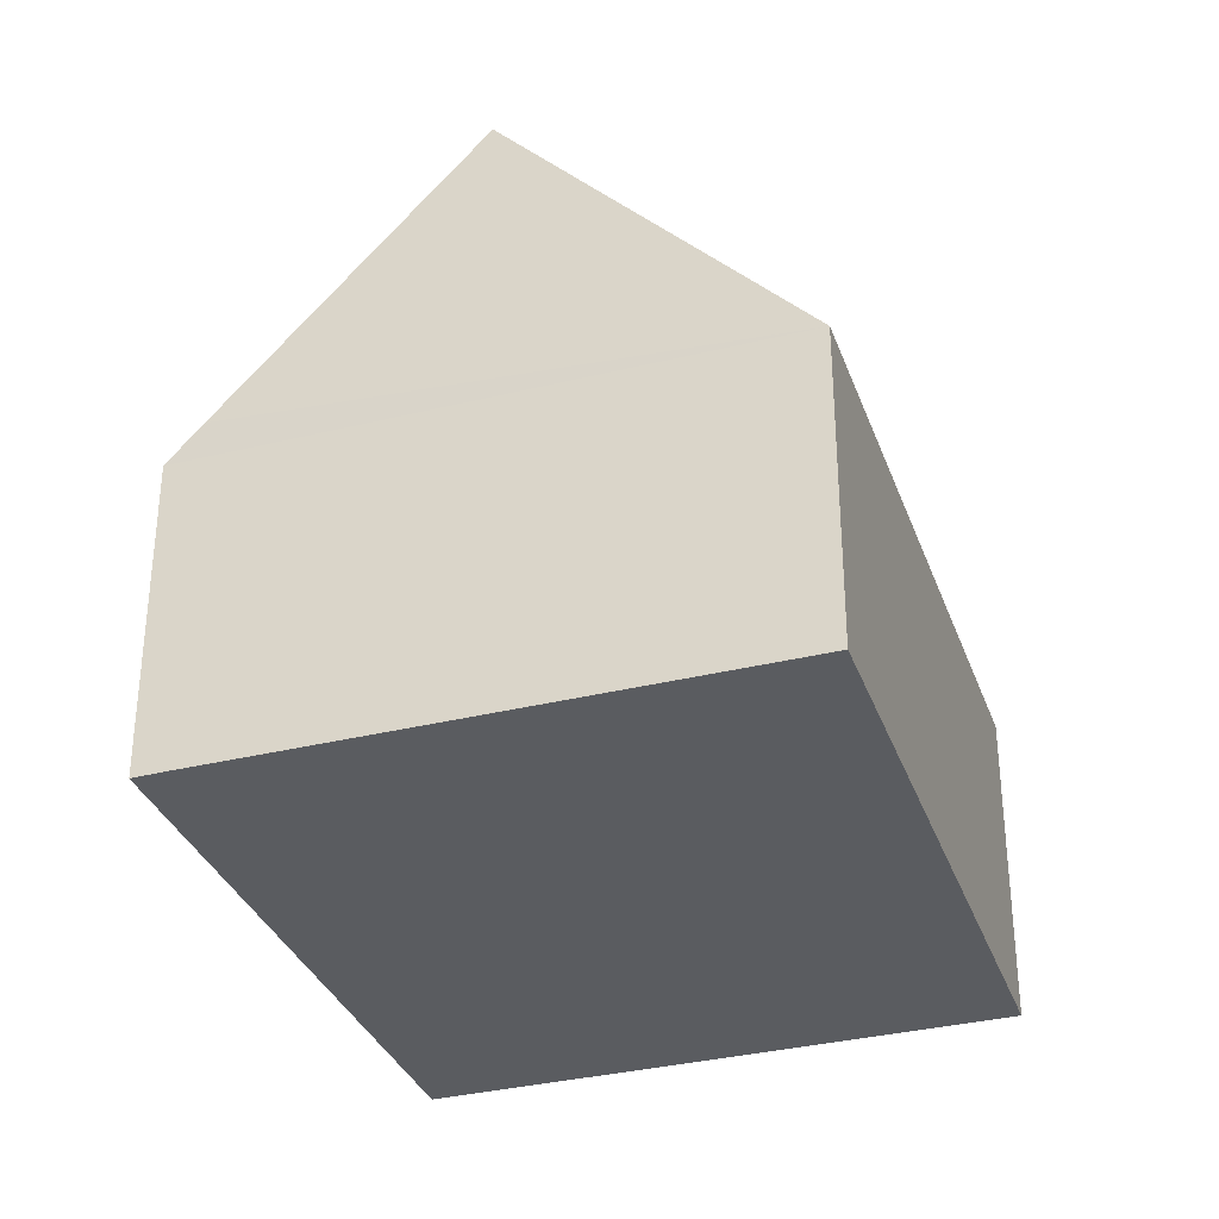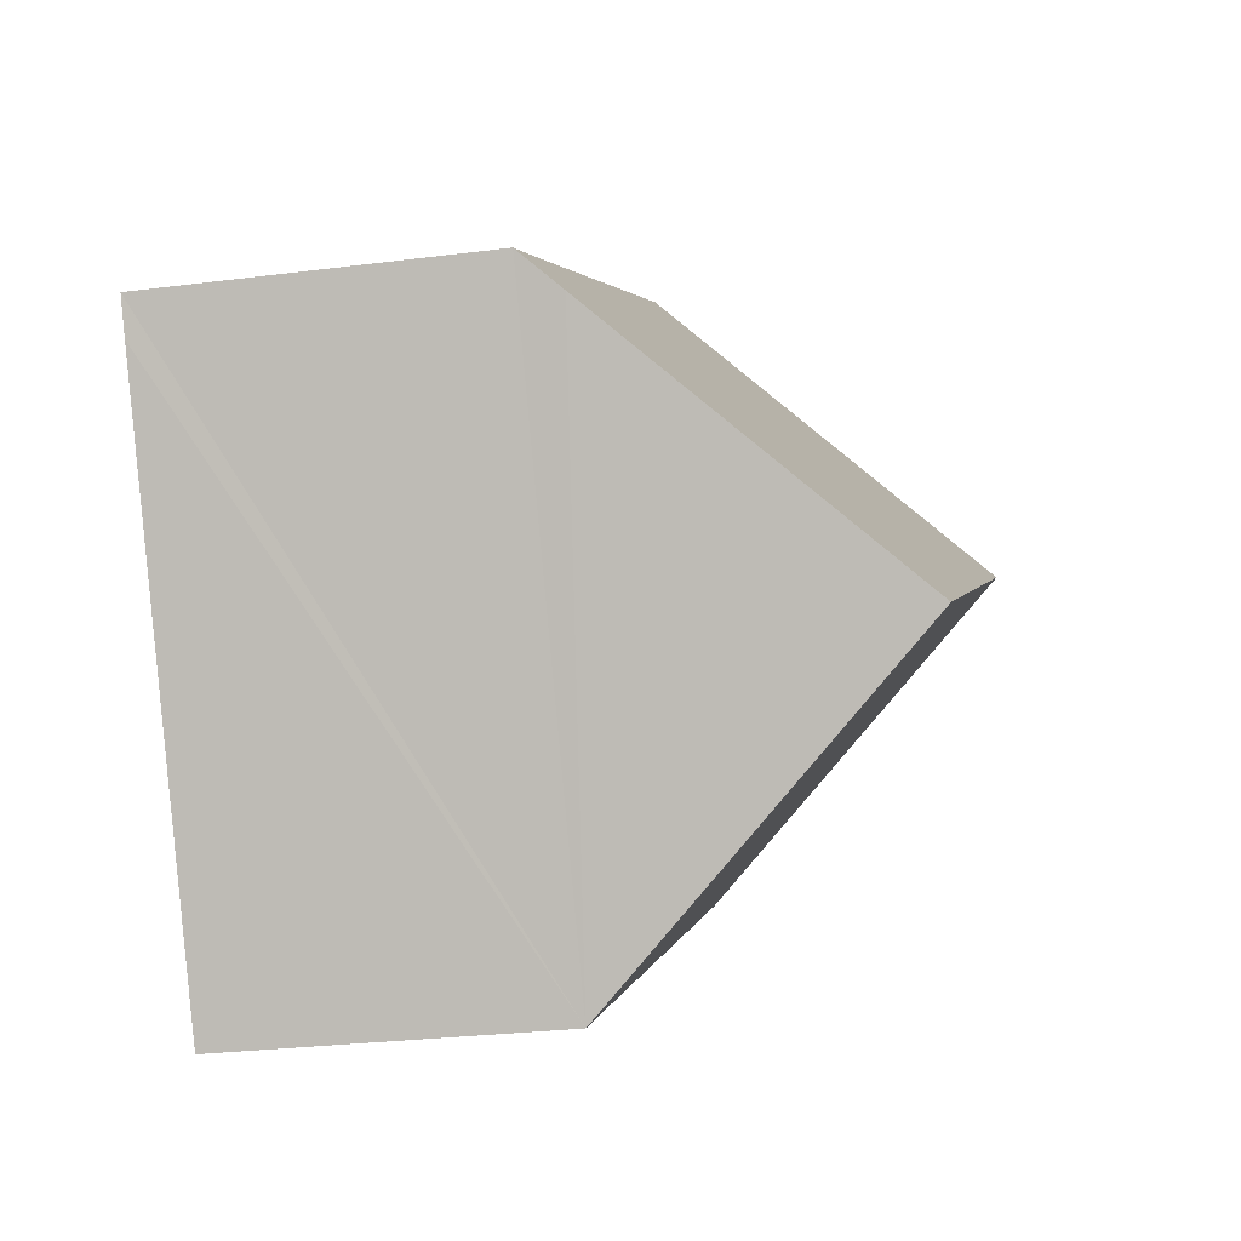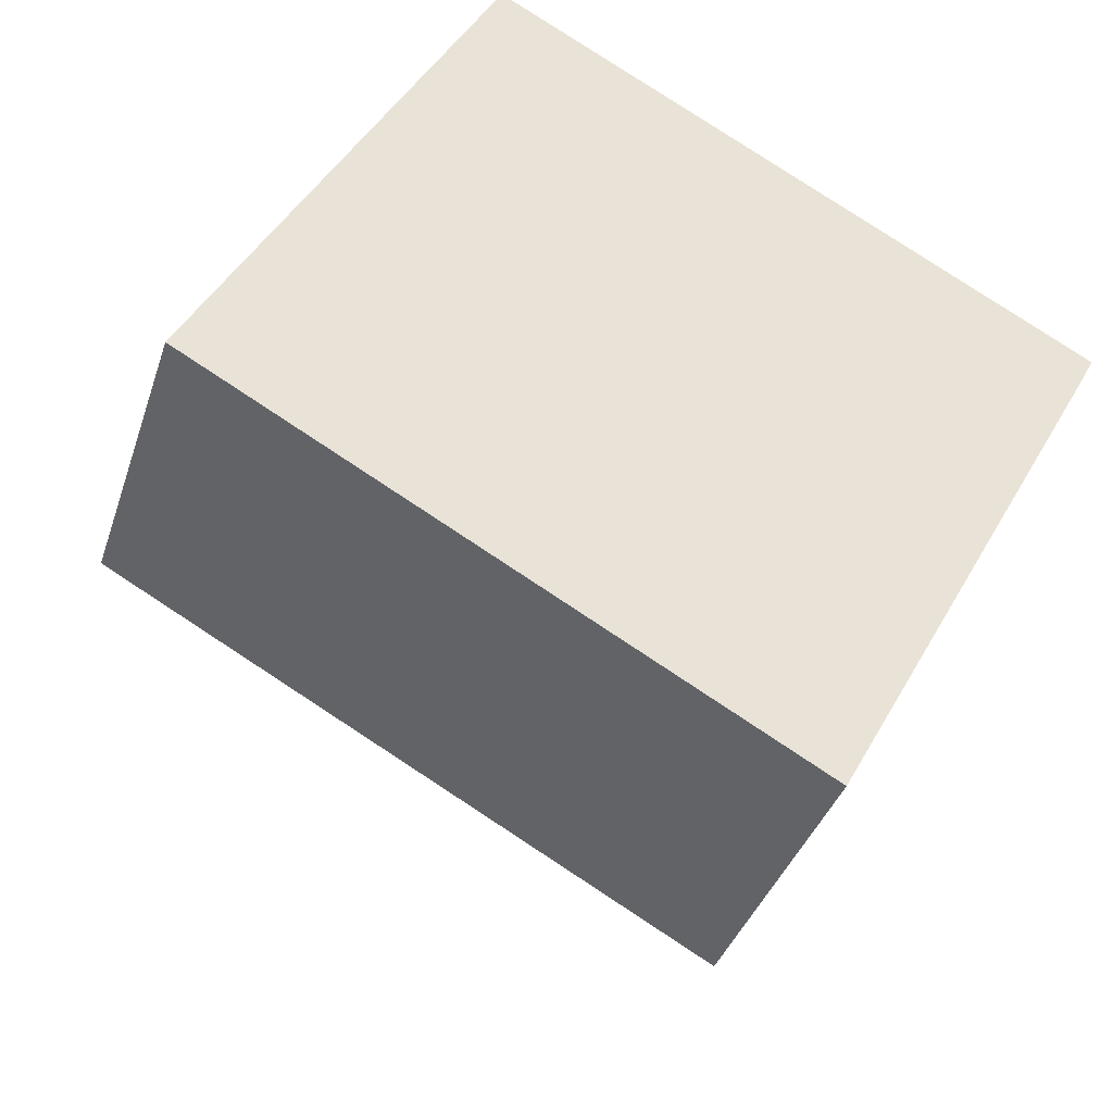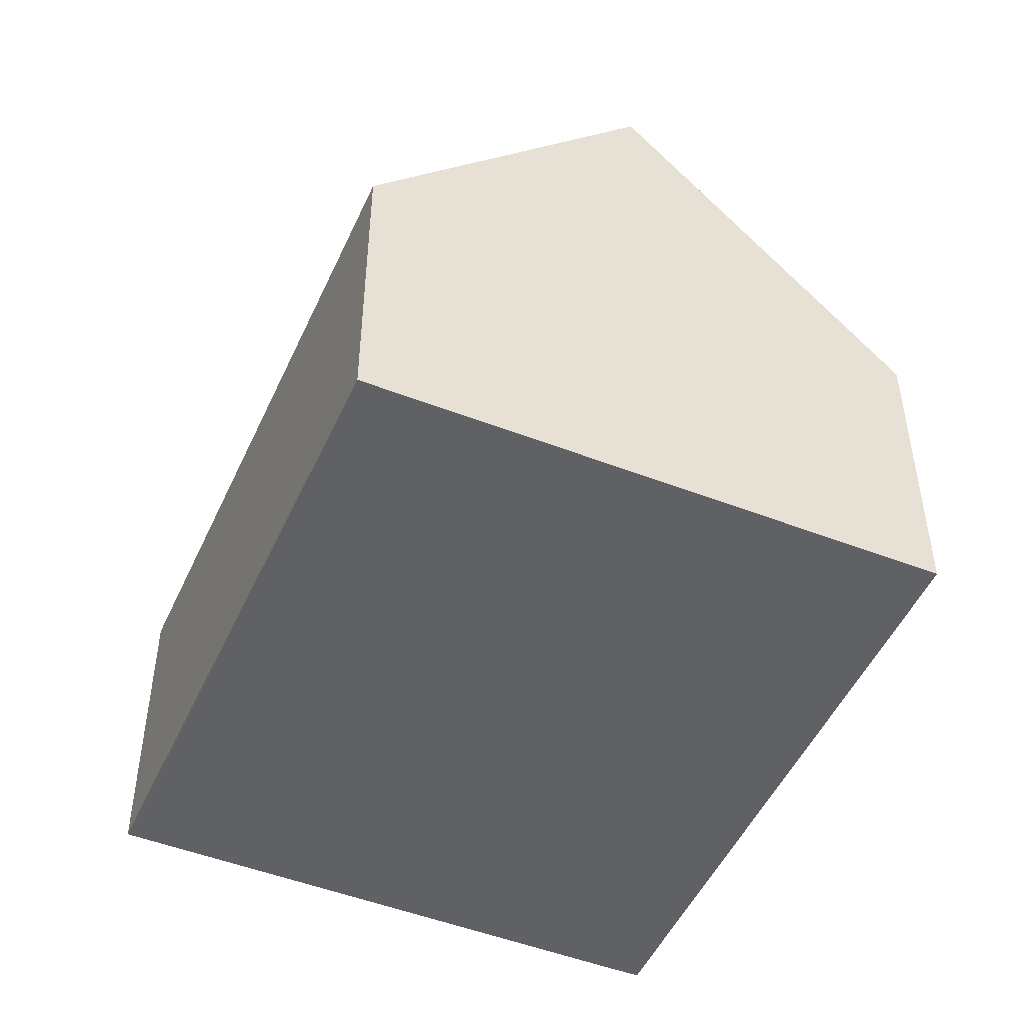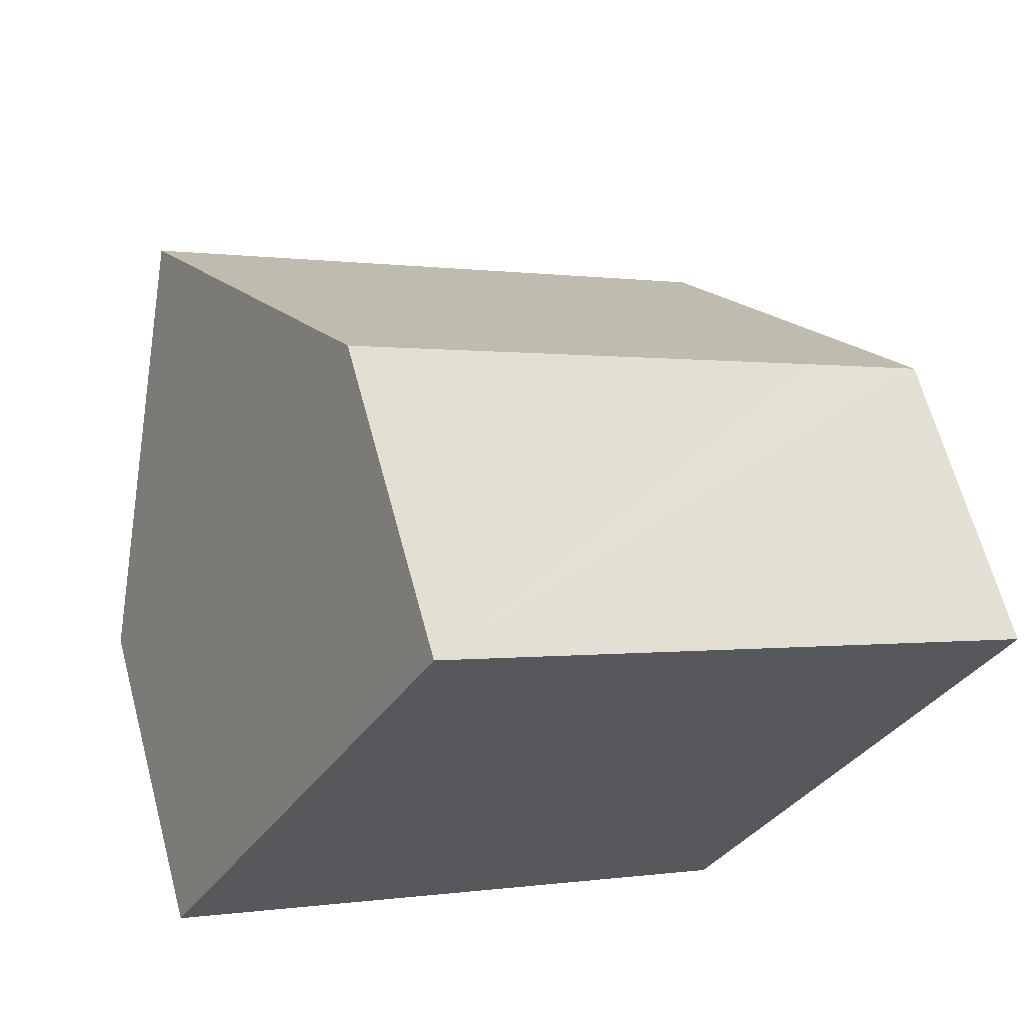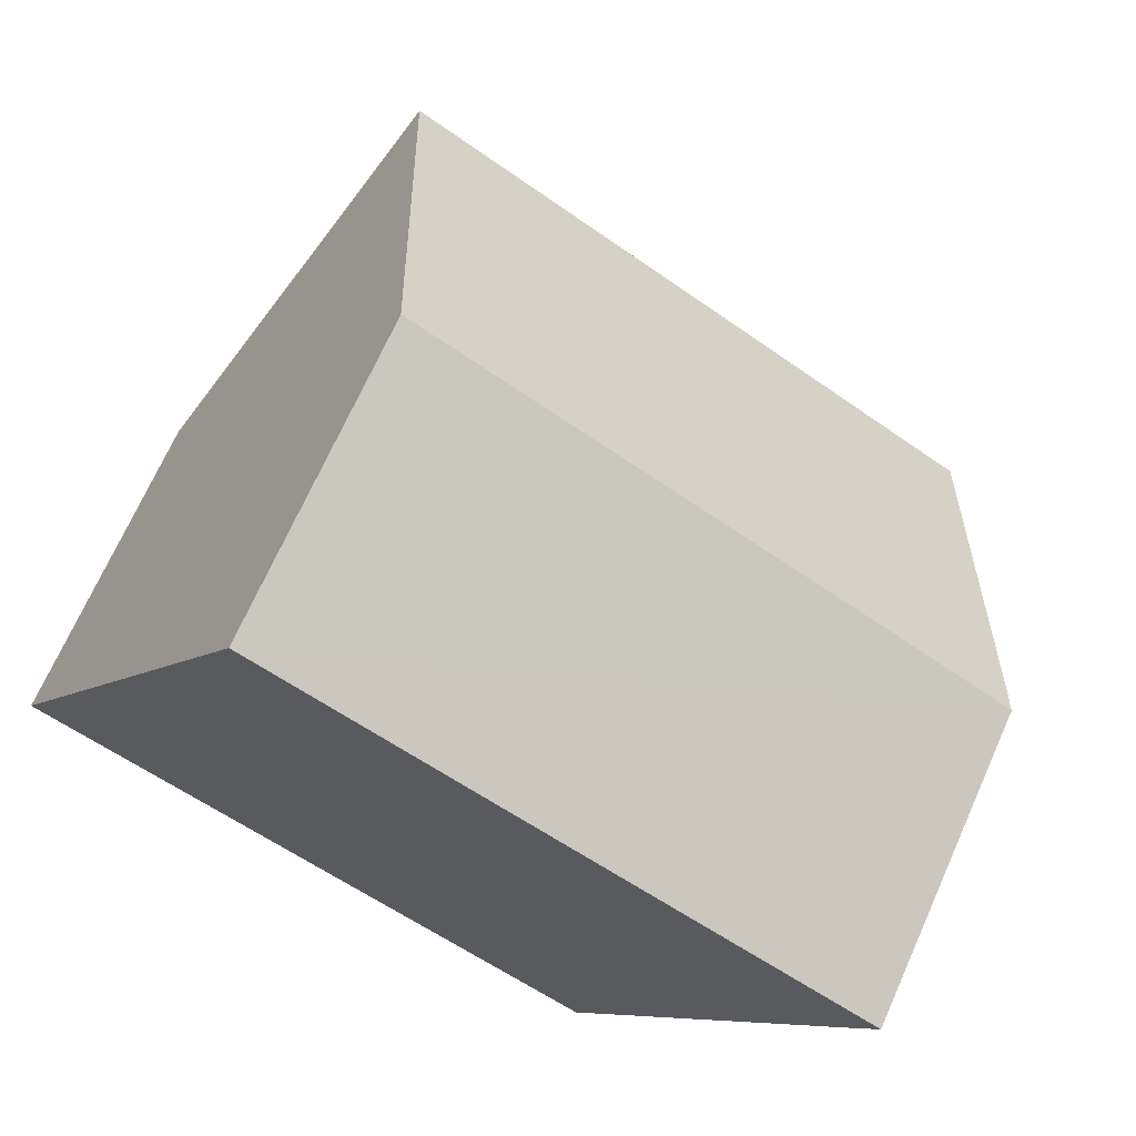
<metadata>
{"format":"obj","ext":"obj","renderer":"f3d","projection":"perspective","resolution":1024,"background":"white","views":[{"elev":-33.7,"azim":137.2,"up":"+Y"},{"elev":-26.8,"azim":101.4,"up":"+Z"},{"elev":-37.2,"azim":-17.2,"up":"+Z"},{"elev":-49.3,"azim":-84.9,"up":"+Y"},{"elev":64.7,"azim":-15.0,"up":"+Z"},{"elev":69.9,"azim":24.1,"up":"+Z"}]}
</metadata>
<code>
v  0 5.401 3.307e-16
v  12.37 10.58 -1.015
v  9.921 5.34 -5.509
v  2.4 10.58 4.451
v  5.173 5.366 8.736
v  4.816 5.365 8.932
v  6.184 5.367 8.18
v  12.66 5.374 4.622
v  14.8 5.358 3.467
v  14.51 5.999 2.913
v  4.816 -5.469e-16 8.932
v  14.8 -2.123e-16 3.467
v  5.173 -5.349e-16 8.736
v  6.184 -5.009e-16 8.18
v  12.66 -2.83e-16 4.622
v  14.51 -1.784e-16 2.913
v  12.37 6.215e-17 -1.015
v  9.921 3.373e-16 -5.509
v  0 0 0
v  2.4 -2.725e-16 4.451
g defaultobject
f 1 2 3
f 2 1 4
f 5 4 6
f 4 5 2
f 2 5 7
f 2 7 8
f 2 8 9
f 2 9 10
f 11 5 6
f 5 11 7
f 7 11 8
f 8 11 9
f 9 11 12
f 12 11 13
f 12 13 14
f 12 14 15
f 10 3 2
f 3 10 9
f 3 9 12
f 3 12 16
f 3 16 17
f 3 17 18
f 3 19 1
f 19 3 18
f 1 6 4
f 6 1 11
f 11 1 20
f 20 1 19
f 17 19 18
f 19 17 16
f 19 16 12
f 19 12 15
f 19 15 14
f 19 14 13
f 19 13 20
f 20 13 11

</code>
